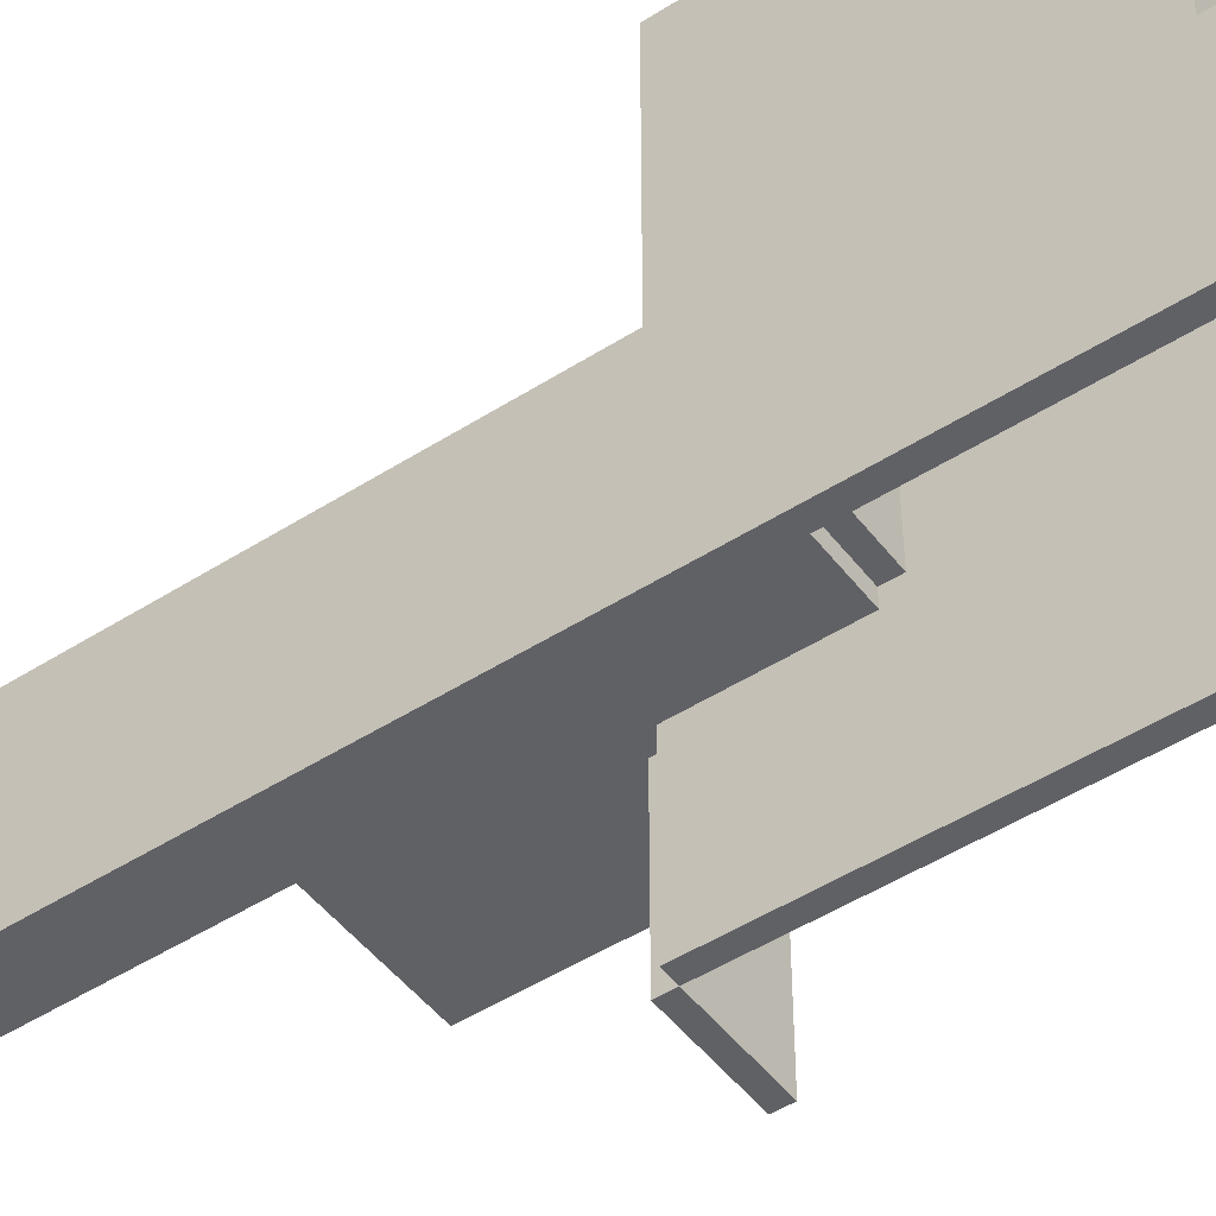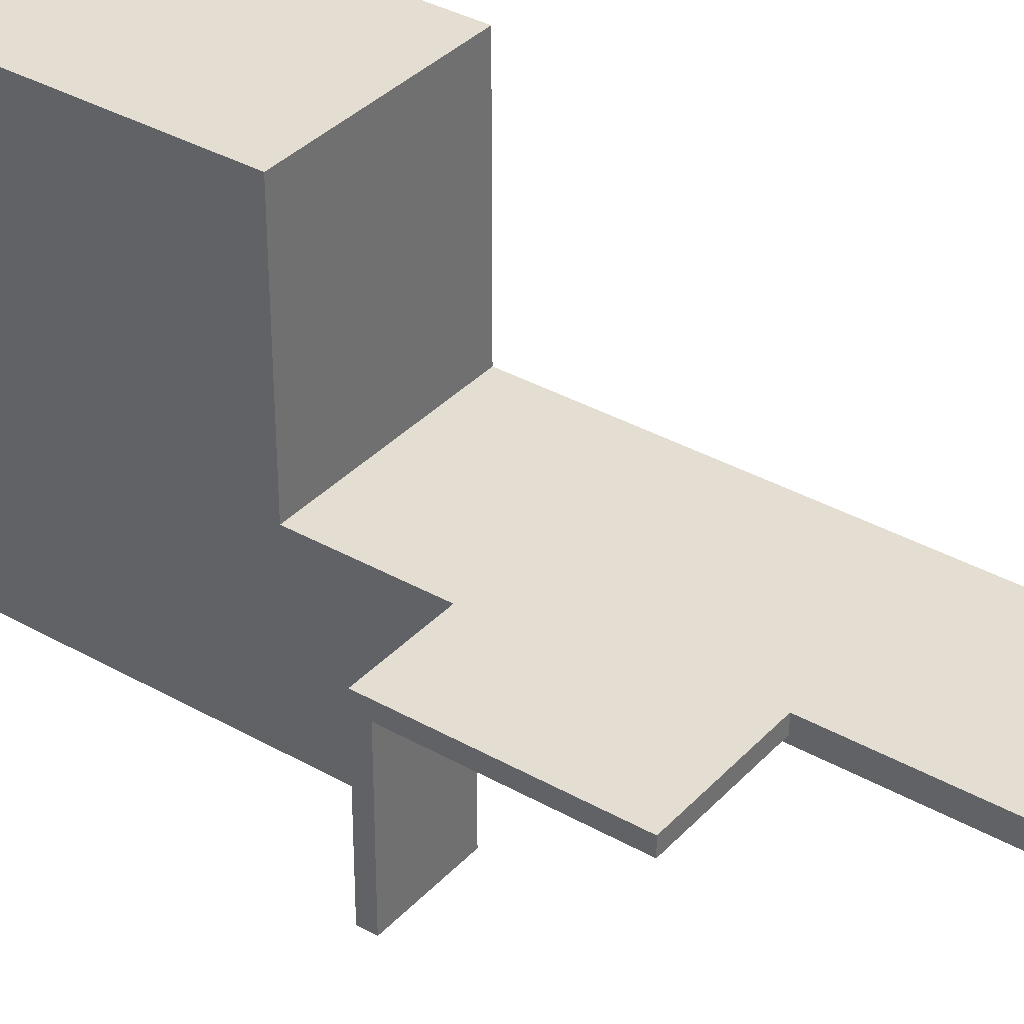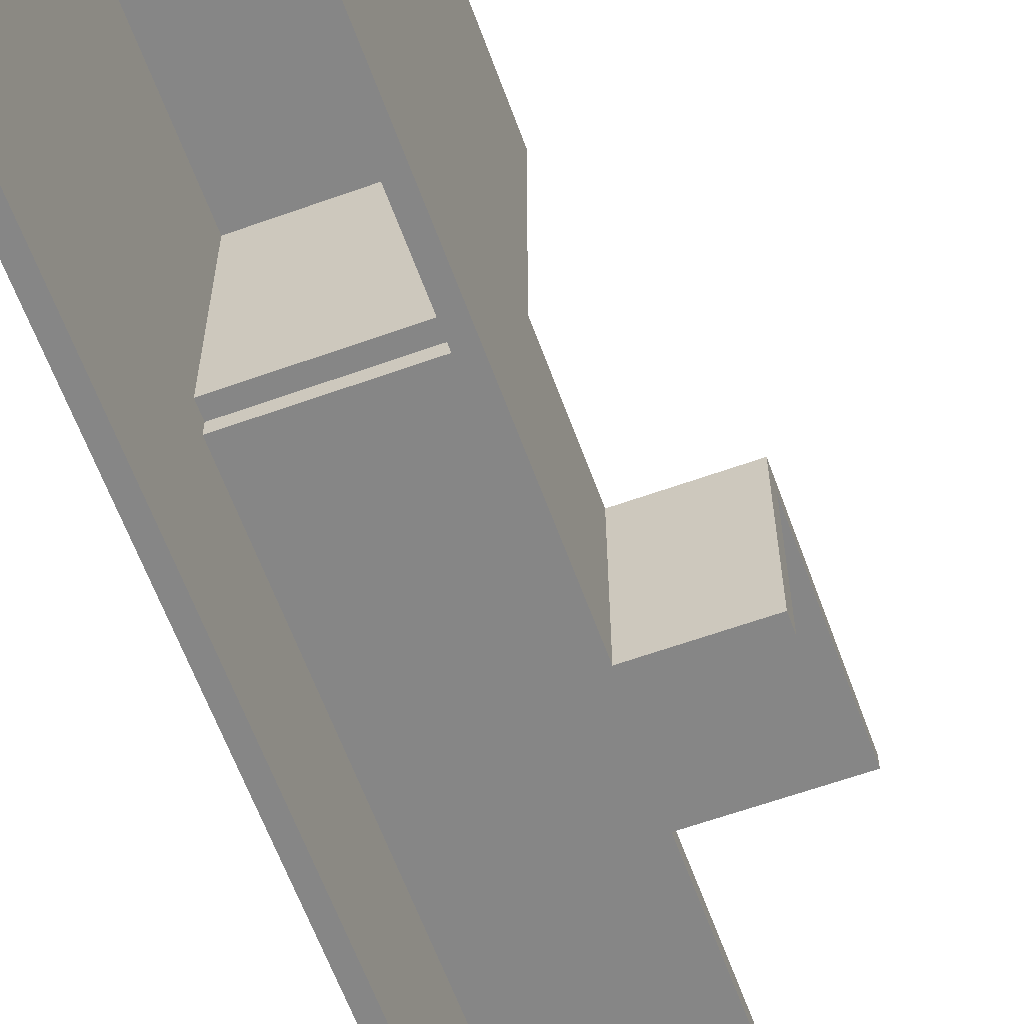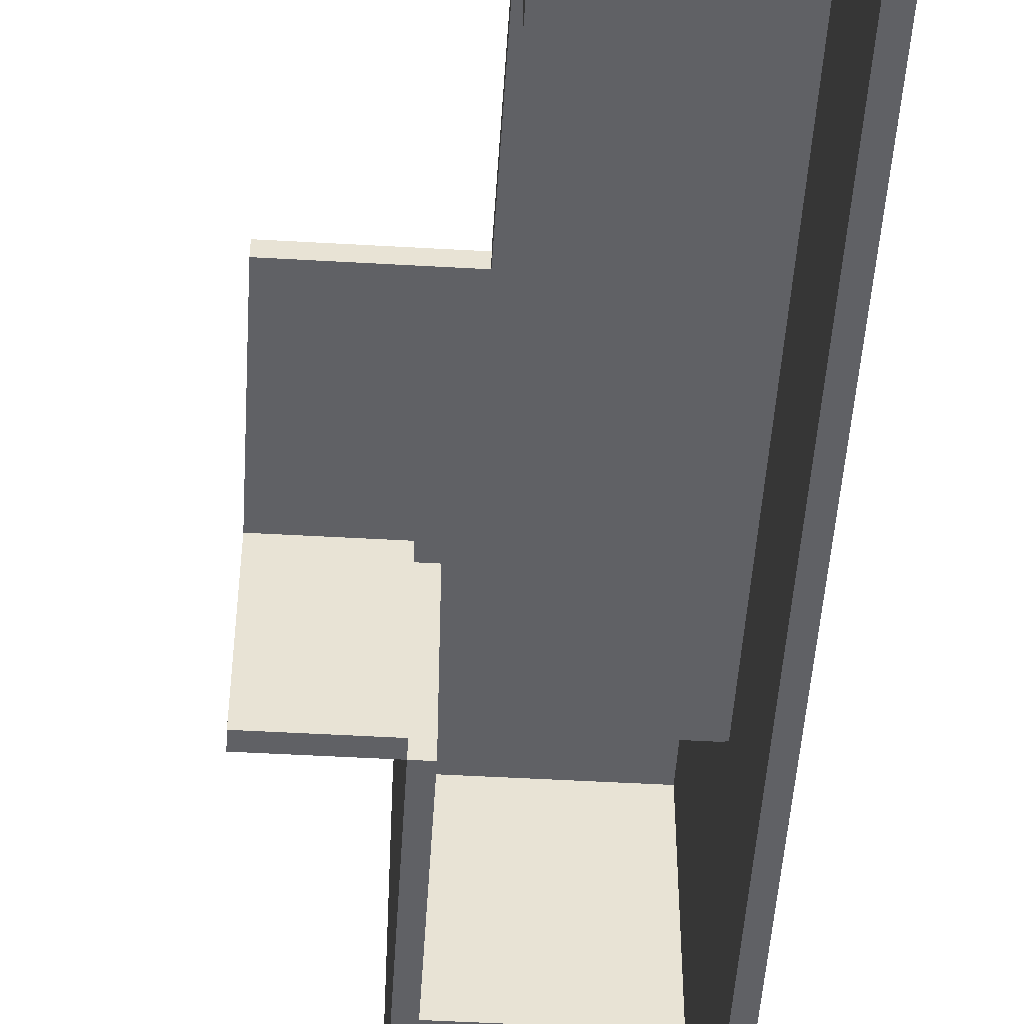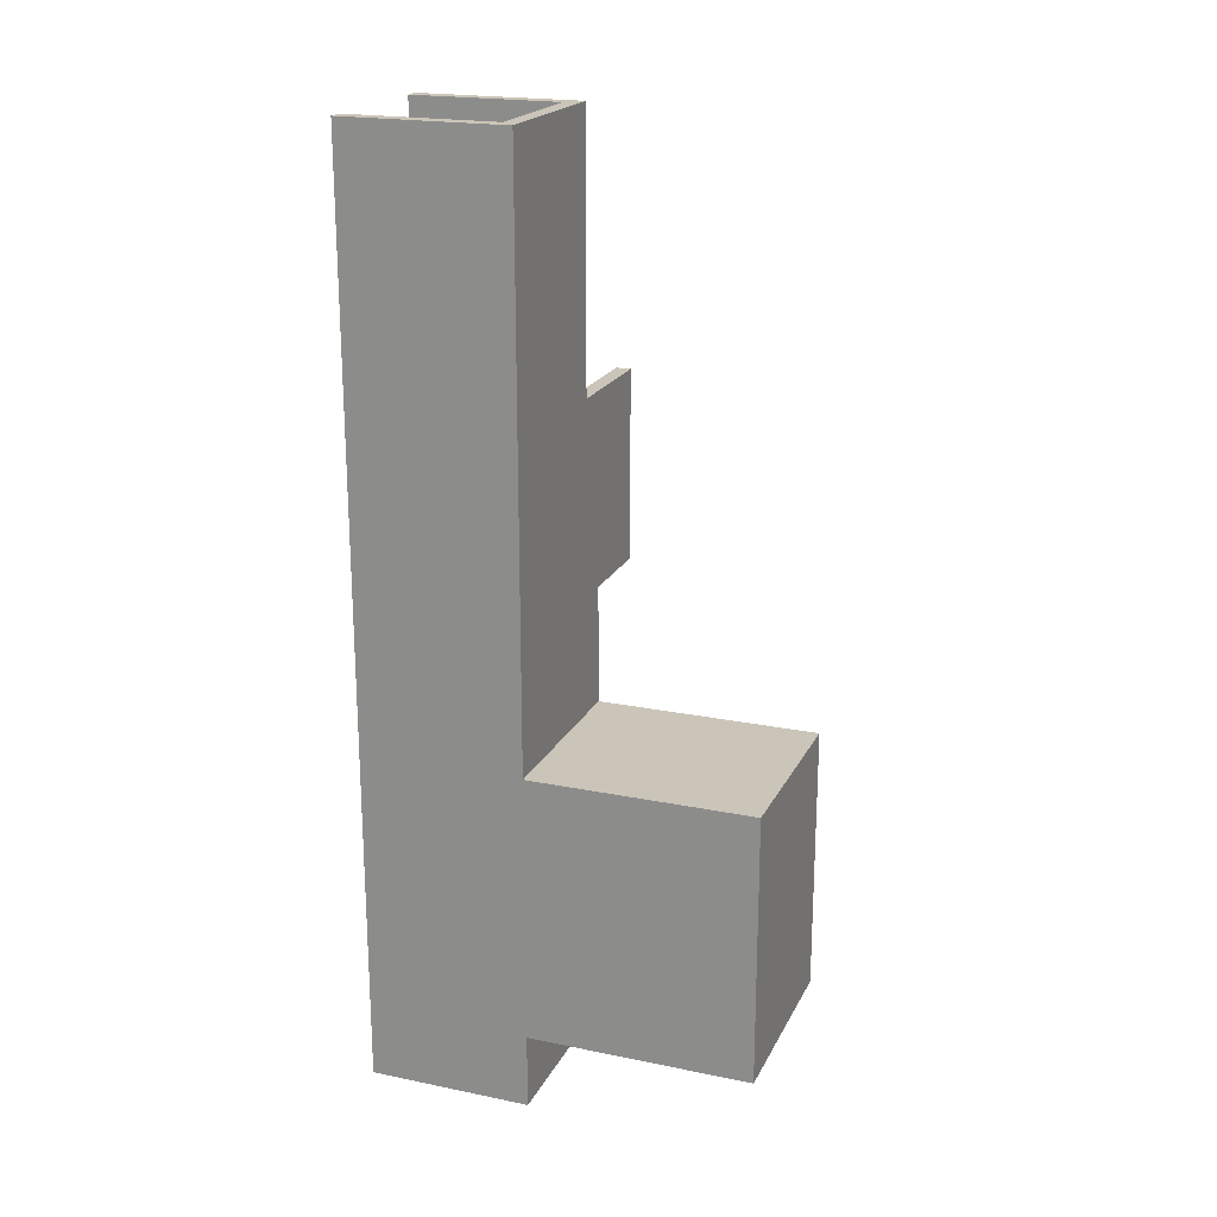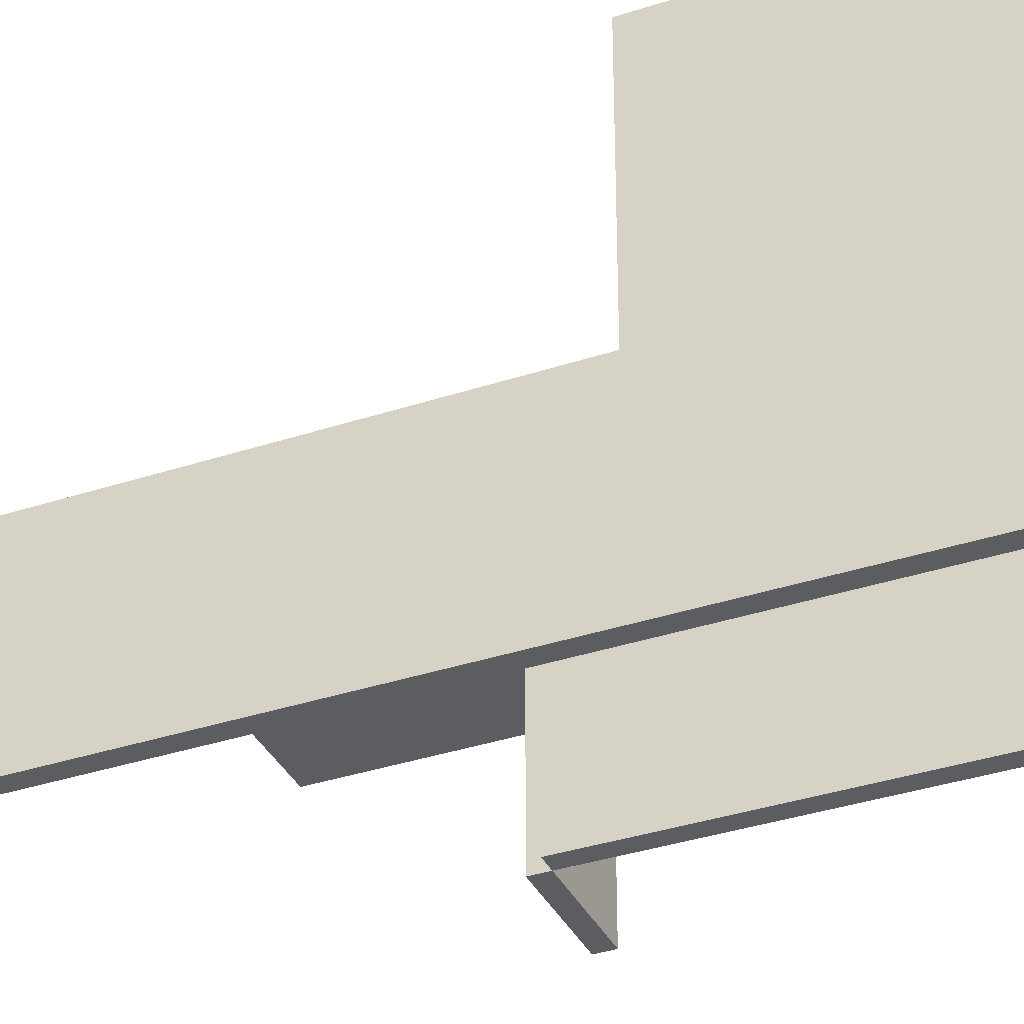
<metadata>
{"format":"obj","ext":"obj","renderer":"f3d","projection":"perspective","resolution":1024,"background":"white","views":[{"elev":-48.2,"azim":125.6,"up":"+Y"},{"elev":36.0,"azim":-53.4,"up":"+Y"},{"elev":-62.1,"azim":-160.0,"up":"+Y"},{"elev":-49.7,"azim":-3.6,"up":"+Y"},{"elev":20.5,"azim":110.4,"up":"+Z"},{"elev":-35.9,"azim":113.5,"up":"+Y"}]}
</metadata>
<code>
g Mesh
v 4 -0.8 -2.2
v 4 -0.8 -0.9
v 5.9 -0.8 -0.9
v 5.9 -0.8 -2.2
v 4.6 -0.8 -5.3
v 4.6 -0.8 -4.8
v 5.9 -0.8 -4.8
v 5.9 -0.8 -5.3
v 4.6 -0.8 -3
v 4.6 -0.8 -2.2
v 5.9 -0.8 -2.2
v 5.9 -0.8 -3
v 4.6 0.7 -4.8
v 4.6 0.7 -3
v 5.9 0.7 -3
v 5.9 0.7 -4.8
v 4.8 -0.8 -0.9
v 4.8 -0.8 0.9
v 5.9 -0.8 0.9
v 5.9 -0.8 -0.9
v 4 -1.9 -2.2
v 4.6 -1.9 -2.2
v 4.6 -1.9 -2.1
v 4 -1.9 -2.1
v 4 -0.9 -2.1
v 5.8 -0.9 -2.1
v 5.8 -0.9 -0.9
v 4 -0.9 -0.9
v 4.6 -1.9 -5.3
v 5.9 -1.9 -5.3
v 5.9 -1.9 -5.2
v 4.6 -1.9 -5.2
v 4.6 -1.9 -5.2
v 4.7 -1.9 -5.2
v 4.7 -1.9 -2.2
v 4.6 -1.9 -2.2
v 4.6 -0.9 -2.2
v 5.8 -0.9 -2.2
v 5.8 -0.9 -2.1
v 4.6 -0.9 -2.1
v 4.7 -0.9 -5.2
v 5.8 -0.9 -5.2
v 5.8 -0.9 -4.8
v 4.7 -0.9 -4.8
v 4.7 -0.9 -3
v 5.8 -0.9 -3
v 5.8 -0.9 -2.2
v 4.7 -0.9 -2.2
v 4.7 -0.8 -4.8
v 5.8 -0.8 -4.8
v 5.8 -0.8 -4.7
v 4.7 -0.8 -4.7
v 4.7 -0.8 -3.1
v 5.8 -0.8 -3.1
v 5.8 -0.8 -3
v 4.7 -0.8 -3
v 4.7 0.6 -4.7
v 5.8 0.6 -4.7
v 5.8 0.6 -3.1
v 4.7 0.6 -3.1
v 4.8 -1.9 0.7
v 4.9 -1.9 0.7
v 4.9 -1.9 0.9
v 4.8 -1.9 0.9
v 4.8 -0.9 -0.9
v 5.8 -0.9 -0.9
v 5.8 -0.9 0.7
v 4.8 -0.9 0.7
v 4.9 -0.9 0.7
v 5.8 -0.9 0.7
v 5.8 -0.9 0.9
v 4.9 -0.9 0.9
v 5.8 -1.9 -5.2
v 5.9 -1.9 -5.2
v 5.9 -1.9 0.9
v 5.8 -1.9 0.9
v 4 -1.9 -2.2
v 4 -1.9 -2.1
v 4 -0.8 -2.1
v 4 -0.8 -2.2
v 4 -0.9 -2.1
v 4 -0.9 -0.9
v 4 -0.8 -0.9
v 4 -0.8 -2.1
v 4.6 -1.9 -5.3
v 4.6 -1.9 -2.2
v 4.6 -0.8 -2.2
v 4.6 -0.8 -5.3
v 4.6 -0.8 -4.8
v 4.6 -0.8 -3
v 4.6 0.7 -3
v 4.6 0.7 -4.8
v 4.8 -1.9 0.7
v 4.8 -1.9 0.9
v 4.8 -0.8 0.9
v 4.8 -0.8 0.7
v 4.8 -0.9 -0.9
v 4.8 -0.9 0.7
v 4.8 -0.8 0.7
v 4.8 -0.8 -0.9
v 5.8 -1.9 -5.2
v 5.8 -1.9 0.9
v 5.8 -0.9 0.9
v 5.8 -0.9 -5.2
v 5.8 -0.9 -4.8
v 5.8 -0.9 -3
v 5.8 -0.8 -3
v 5.8 -0.8 -4.8
v 5.8 -0.8 -4.7
v 5.8 -0.8 -3.1
v 5.8 0.6 -3.1
v 5.8 0.6 -4.7
v 4.6 -1.9 -2.2
v 4.6 -0.9 -2.2
v 4.6 -0.9 -2.1
v 4.6 -1.9 -2.1
v 4.7 -1.9 -5.2
v 4.7 -0.9 -5.2
v 4.7 -0.9 -2.2
v 4.7 -1.9 -2.2
v 4.7 -0.9 -4.8
v 4.7 -0.8 -4.8
v 4.7 -0.8 -3
v 4.7 -0.9 -3
v 4.7 -0.8 -4.7
v 4.7 0.6 -4.7
v 4.7 0.6 -3.1
v 4.7 -0.8 -3.1
v 4.9 -1.9 0.7
v 4.9 -0.9 0.7
v 4.9 -0.9 0.9
v 4.9 -1.9 0.9
v 5.9 -1.9 -5.3
v 5.9 -0.8 -5.3
v 5.9 -0.8 0.9
v 5.9 -1.9 0.9
v 5.9 -0.8 -4.8
v 5.9 0.7 -4.8
v 5.9 0.7 -3
v 5.9 -0.8 -3
v 4 -1.9 -2.1
v 4.6 -1.9 -2.1
v 4.6 -0.9 -2.1
v 4 -0.9 -2.1
v 4 -0.9 -0.9
v 4.8 -0.9 -0.9
v 4.8 -0.8 -0.9
v 4 -0.8 -0.9
v 4.6 -1.9 -2.2
v 4.7 -1.9 -2.2
v 4.7 -0.9 -2.2
v 4.6 -0.9 -2.2
v 4.6 -0.8 -3
v 5.9 -0.8 -3
v 5.9 0.7 -3
v 4.6 0.7 -3
v 4.7 -1.9 -5.2
v 5.8 -1.9 -5.2
v 5.8 -0.9 -5.2
v 4.7 -0.9 -5.2
v 4.7 -0.9 -4.8
v 5.8 -0.9 -4.8
v 5.8 -0.8 -4.8
v 4.7 -0.8 -4.8
v 4.7 -0.8 -4.7
v 5.8 -0.8 -4.7
v 5.8 0.6 -4.7
v 4.7 0.6 -4.7
v 4.8 -1.9 0.9
v 4.9 -1.9 0.9
v 4.9 -0.8 0.9
v 4.8 -0.8 0.9
v 4.9 -0.9 0.9
v 5.9 -0.9 0.9
v 5.9 -0.8 0.9
v 4.9 -0.8 0.9
v 5.8 -1.9 0.9
v 5.9 -1.9 0.9
v 5.9 -0.9 0.9
v 5.8 -0.9 0.9
v 4 -1.9 -2.2
v 4 -0.8 -2.2
v 4.6 -0.8 -2.2
v 4.6 -1.9 -2.2
v 4.6 -1.9 -5.3
v 4.6 -0.8 -5.3
v 5.9 -0.8 -5.3
v 5.9 -1.9 -5.3
v 4.6 -0.8 -4.8
v 4.6 0.7 -4.8
v 5.9 0.7 -4.8
v 5.9 -0.8 -4.8
v 4.7 -0.9 -3
v 4.7 -0.8 -3
v 5.8 -0.8 -3
v 5.8 -0.9 -3
v 4.7 -0.8 -3.1
v 4.7 0.6 -3.1
v 5.8 0.6 -3.1
v 5.8 -0.8 -3.1
v 4.8 -1.9 0.7
v 4.8 -0.9 0.7
v 4.9 -0.9 0.7
v 4.9 -1.9 0.7
f 1 2 3
f 1 3 4
f 5 6 7
f 5 7 8
f 9 10 11
f 9 11 12
f 13 14 15
f 13 15 16
f 17 18 19
f 17 19 20
f 21 22 23
f 21 23 24
f 25 26 27
f 25 27 28
f 29 30 31
f 29 31 32
f 33 34 35
f 33 35 36
f 37 38 39
f 37 39 40
f 41 42 43
f 41 43 44
f 45 46 47
f 45 47 48
f 49 50 51
f 49 51 52
f 53 54 55
f 53 55 56
f 57 58 59
f 57 59 60
f 61 62 63
f 61 63 64
f 65 66 67
f 65 67 68
f 69 70 71
f 69 71 72
f 73 74 75
f 73 75 76
f 77 78 79
f 77 79 80
f 81 82 83
f 81 83 84
f 85 86 87
f 85 87 88
f 89 90 91
f 89 91 92
f 93 94 95
f 93 95 96
f 97 98 99
f 97 99 100
f 101 102 103
f 101 103 104
f 105 106 107
f 105 107 108
f 109 110 111
f 109 111 112
f 113 114 115
f 113 115 116
f 117 118 119
f 117 119 120
f 121 122 123
f 121 123 124
f 125 126 127
f 125 127 128
f 129 130 131
f 129 131 132
f 133 134 135
f 133 135 136
f 137 138 139
f 137 139 140
f 141 142 143
f 141 143 144
f 145 146 147
f 145 147 148
f 149 150 151
f 149 151 152
f 153 154 155
f 153 155 156
f 157 158 159
f 157 159 160
f 161 162 163
f 161 163 164
f 165 166 167
f 165 167 168
f 169 170 171
f 169 171 172
f 173 174 175
f 173 175 176
f 177 178 179
f 177 179 180
f 181 182 183
f 181 183 184
f 185 186 187
f 185 187 188
f 189 190 191
f 189 191 192
f 193 194 195
f 193 195 196
f 197 198 199
f 197 199 200
f 201 202 203
f 201 203 204

</code>
